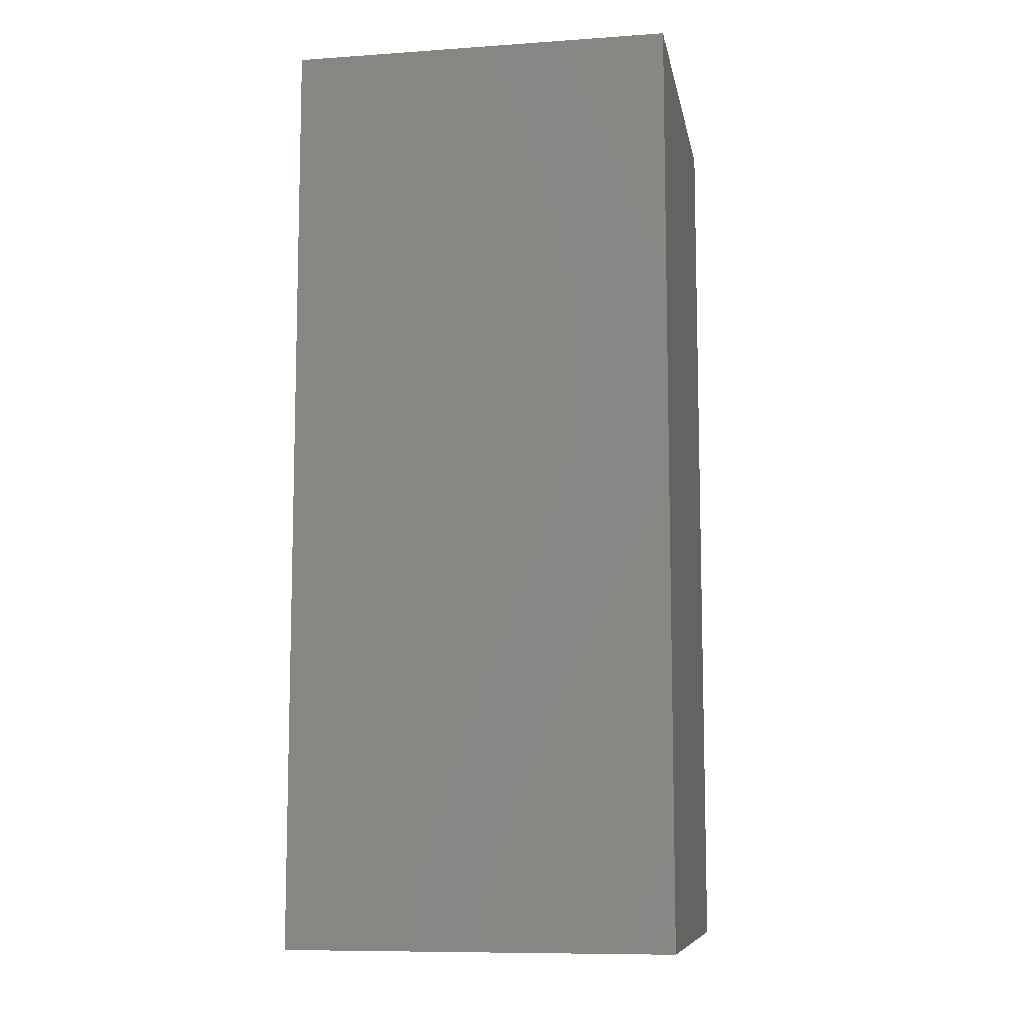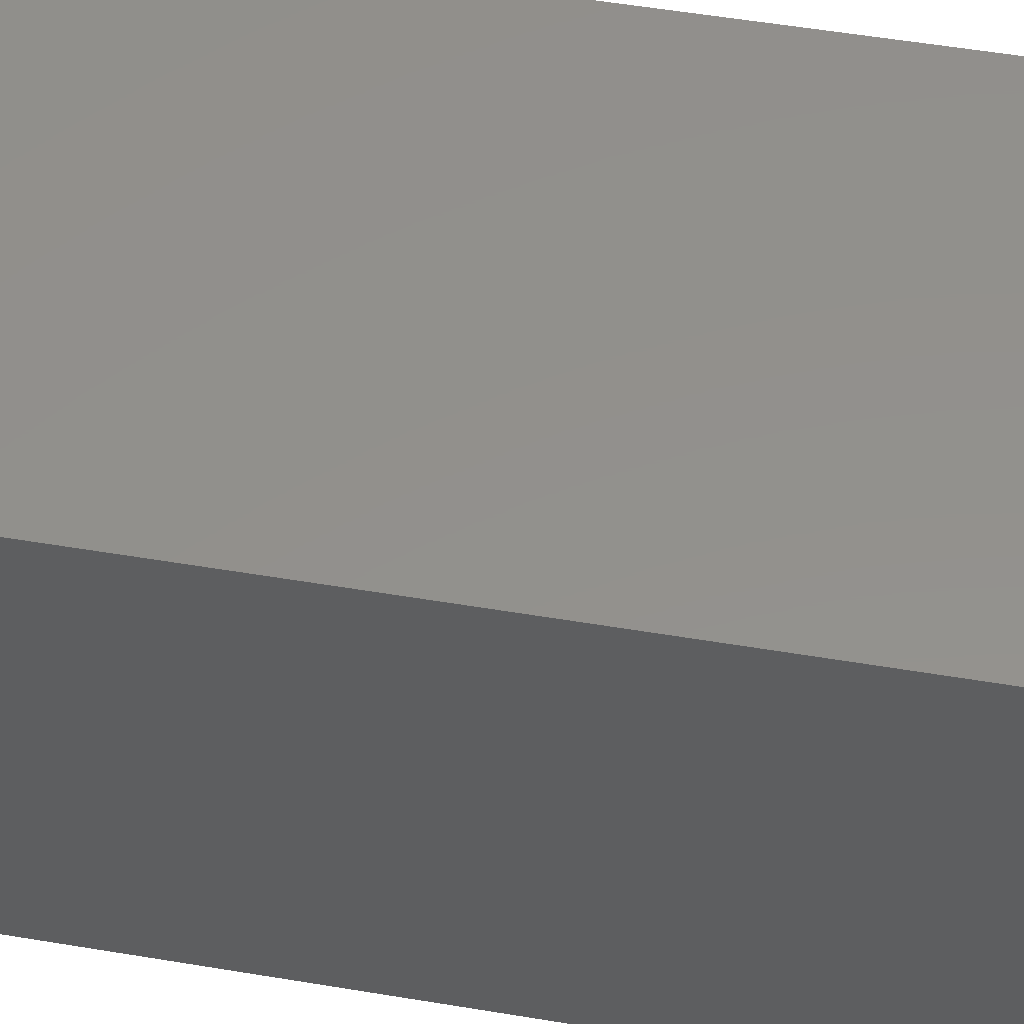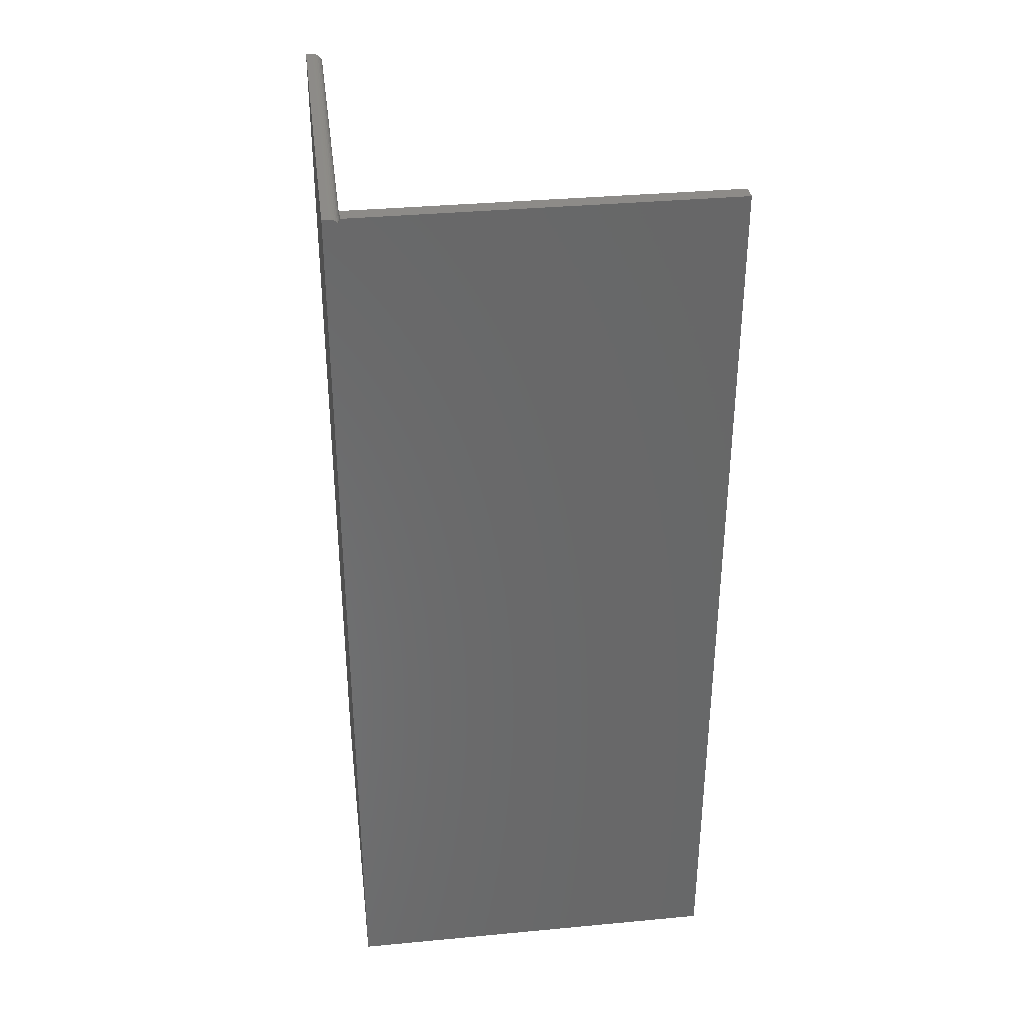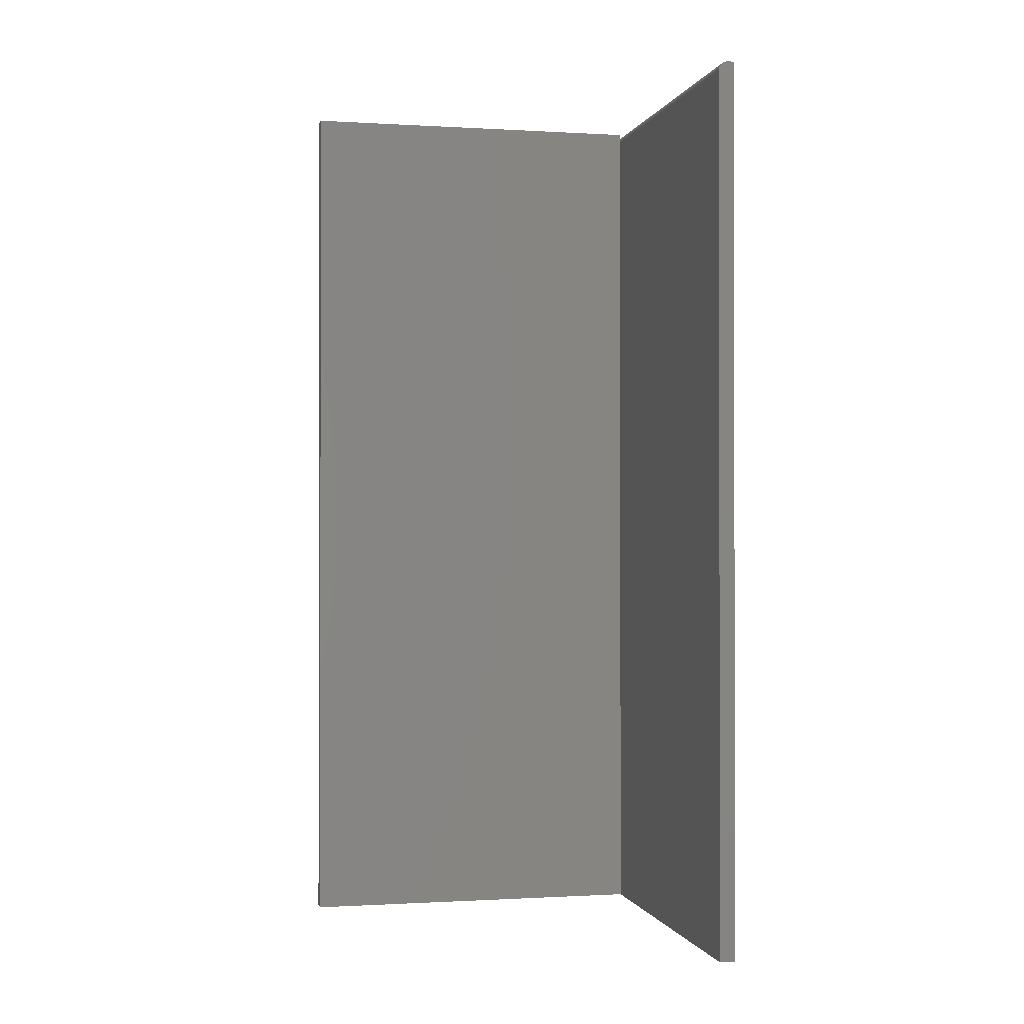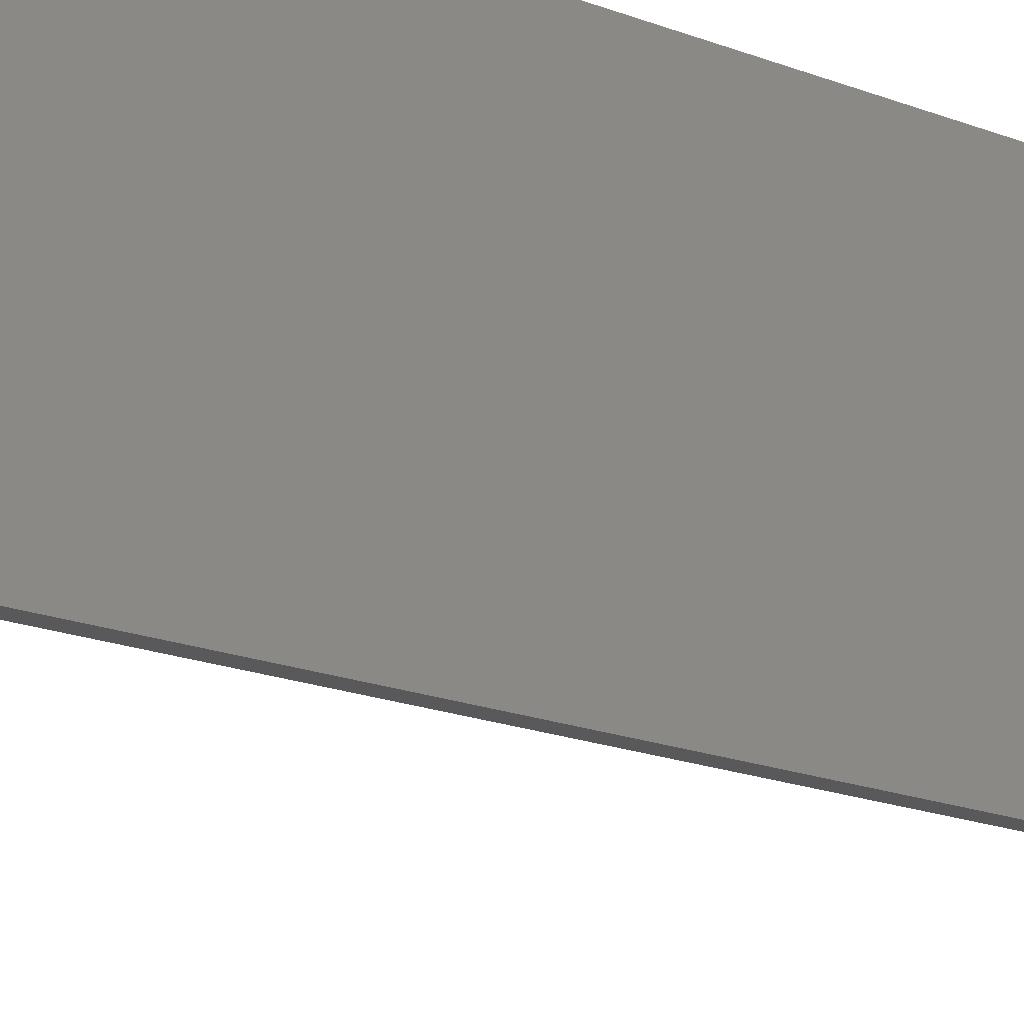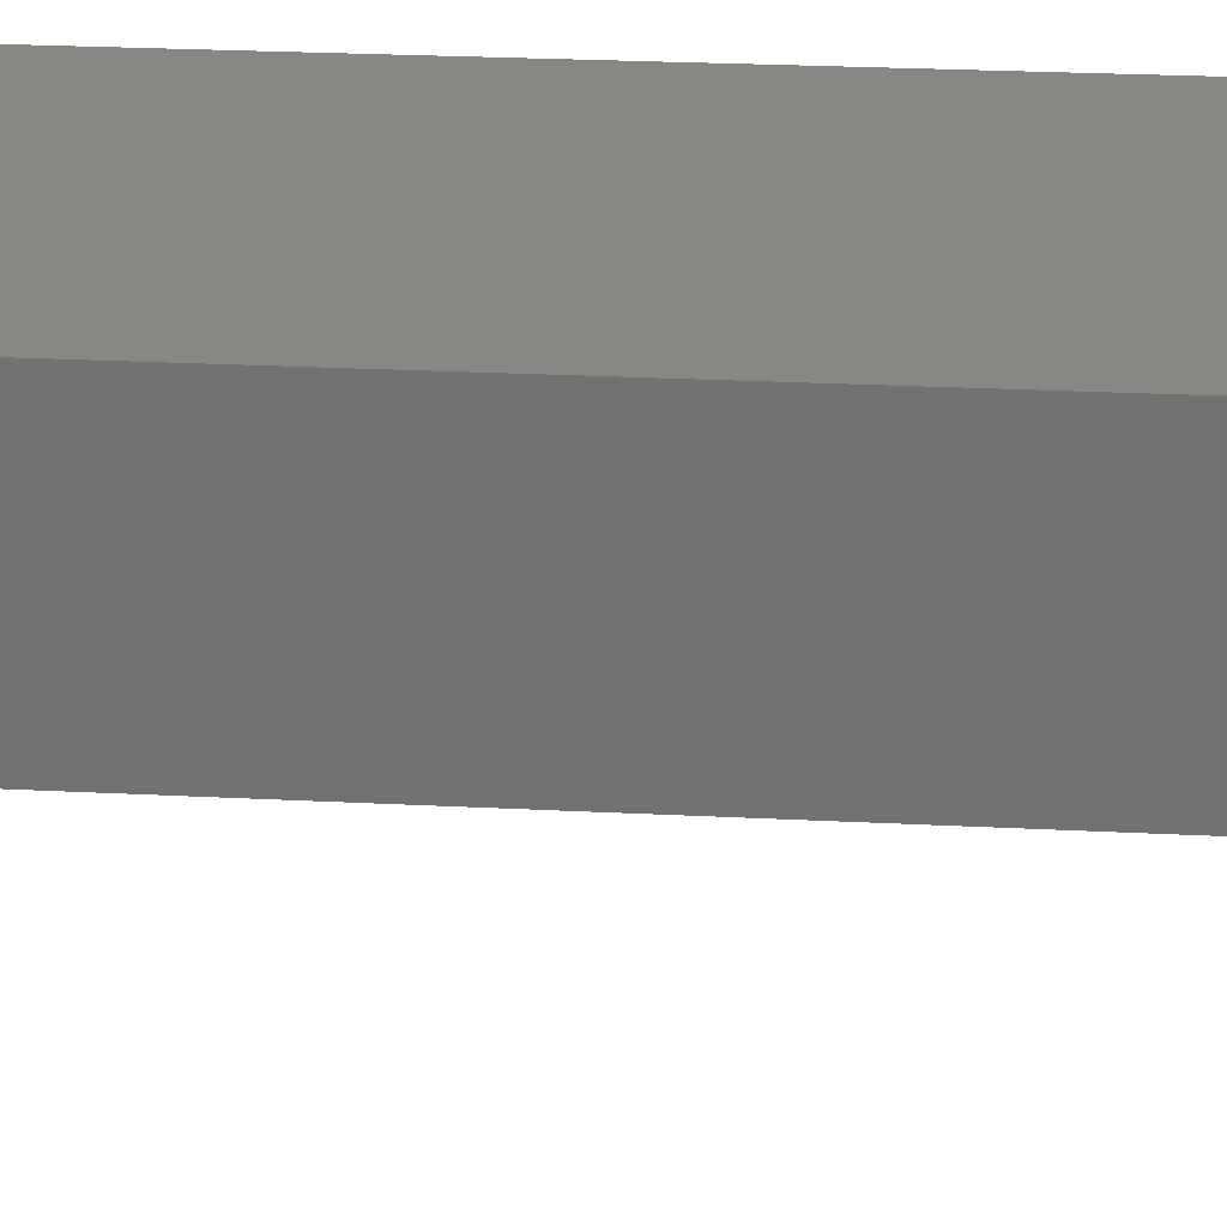
<metadata>
{"format":"stl","ext":"stl","renderer":"f3d","projection":"perspective","resolution":1024,"background":"white","views":[{"elev":-9.4,"azim":-169.7,"up":"+Z"},{"elev":54.0,"azim":-79.9,"up":"+Y"},{"elev":35.2,"azim":-97.1,"up":"+Z"},{"elev":-0.6,"azim":77.4,"up":"+Z"},{"elev":-22.0,"azim":-122.6,"up":"+Y"},{"elev":25.0,"azim":94.8,"up":"+Y"}]}
</metadata>
<code>
# stl→obj: 31 verts, 58 faces
v 0.3125 0.01316 0
v 0 0.01316 0
v 0.3125 0.01316 0.75
v 0 0.01316 0.75
v 0 0 0.75
v 0 0.001317 0.7465
v 0 -0.2969 0.75
v 0 -0.2969 0
v 0 0.002288 0.7477
v 0 0.003472 0.7487
v 0 0.004823 0.7494
v 0 0.006288 0.7498
v 0 0.007812 0.75
v 0.0125 -0.2969 0
v 0.0125 0 0
v 0.3125 0 0
v 0.0125 -0.2969 0.75
v 0.0125 0 0.75
v 0 0 0.7422
v 0 0.0001501 0.7437
v 0.0125 0 0.7422
v 0 0.0005947 0.7452
v 0.3125 0.0001501 0.7437
v 0.3125 0.007812 0.75
v 0.3125 0.006288 0.7498
v 0.3125 0 0.7422
v 0.3125 0.0005947 0.7452
v 0.3125 0.001317 0.7465
v 0.3125 0.002288 0.7477
v 0.3125 0.003472 0.7487
v 0.3125 0.004823 0.7494
f 1 2 3
f 3 2 4
f 5 6 7
f 2 8 7
f 2 7 6
f 2 6 9
f 2 9 10
f 2 10 11
f 2 11 12
f 2 12 13
f 2 13 4
f 8 2 14
f 14 2 15
f 2 1 15
f 15 1 16
f 7 17 5
f 5 17 18
f 8 14 7
f 7 14 17
f 19 20 21
f 18 21 20
f 18 20 22
f 18 22 6
f 18 6 5
f 19 23 20
f 19 21 23
f 24 12 25
f 24 13 12
f 26 23 21
f 23 27 20
f 20 27 22
f 27 28 22
f 22 28 6
f 28 29 6
f 6 29 9
f 29 30 9
f 9 30 10
f 30 31 10
f 10 31 11
f 31 25 11
f 11 25 12
f 15 16 21
f 21 16 26
f 14 15 17
f 17 15 21
f 17 21 18
f 13 24 4
f 4 24 3
f 26 16 1
f 23 30 29
f 23 29 28
f 23 28 27
f 3 30 23
f 3 23 26
f 3 26 1
f 30 3 24
f 30 24 25
f 30 25 31

</code>
